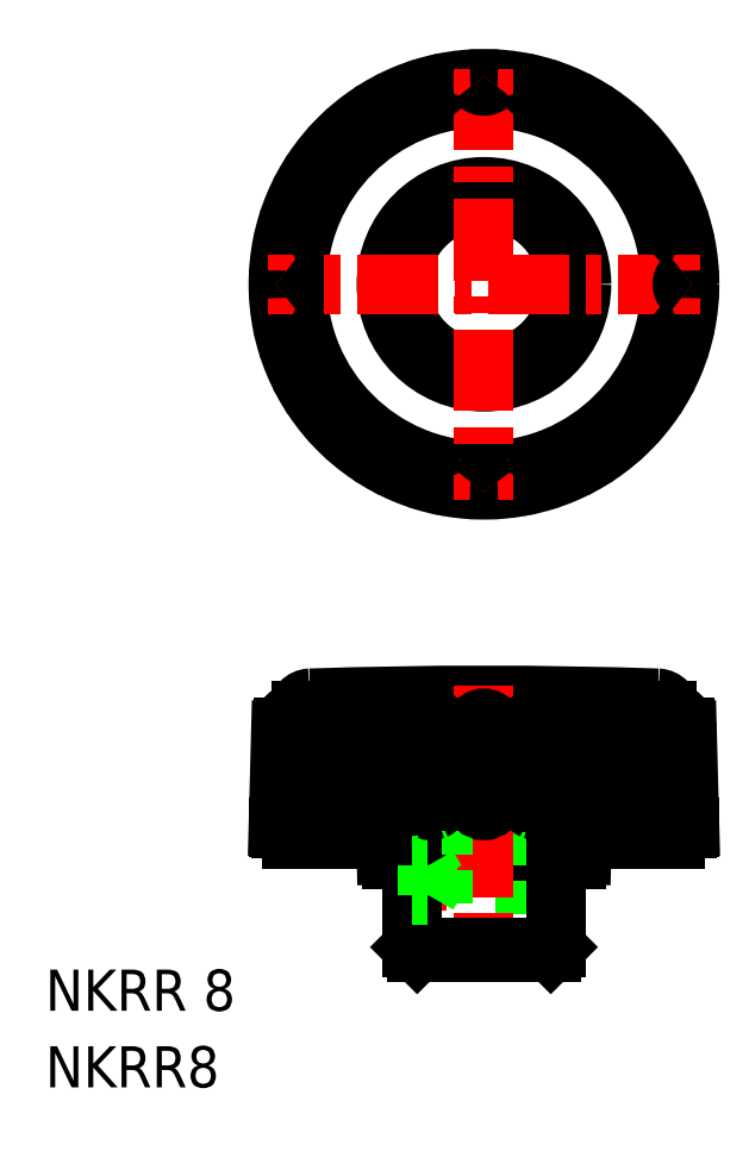
<metadata>
{"format":"dxf","ext":"dxf","renderer":"ezdxf+matplotlib","layout":"modelspace","background":"white","min_lineweight":24,"dpi":150}
</metadata>
<code>
0
SECTION
2
ENTITIES
0
CIRCLE
8
0
10
112.9
20
178.1
30
0
40
8.15
0
CIRCLE
8
0
10
112.9
20
178.1
30
0
40
9.487
0
CIRCLE
8
0
10
112.9
20
178.1
30
0
40
20
0
CIRCLE
8
0
10
112.9
20
178.1
30
0
40
18.15
0
LINE
8
CENTER
10
133.9
20
178.1
30
0
11
91.88
21
178.1
31
0
0
LINE
8
CENTER
10
104.9
20
120.1
30
0
11
109.2
21
120.1
31
0
0
LINE
8
0
10
103.9
20
122.1
30
0
11
121.9
21
122.1
31
0
0
LINE
8
0
10
131.5
20
124.1
30
0
11
94.23
21
124.1
31
0
0
LINE
8
0
10
132.9
20
125.3
30
0
11
92.88
21
125.3
31
0
0
LINE
8
0
10
95.12
20
136.6
30
0
11
130.6
21
136.6
31
0
0
ARC
8
0
10
112.9
20
-361.9
30
0
40
500
50
88.06
51
91.94
0
TEXT
8
0
10
70.21
20
99.98
30
0
40
4
1
NKRR8
11
70.21
21
102
31
0
73
     2
0
TEXT
8
0
10
70.21
20
107.4
30
0
40
4
1
NKRR 8
11
70.21
21
109.4
31
0
73
     2
0
LINE
8
0
10
93.13
20
125.2
30
0
11
93.13
21
125.3
31
0
0
ARC
8
0
10
94.23
20
125.2
30
0
40
1.1
50
180
51
270
0
ARC
8
0
10
103.9
20
122.6
30
0
40
0.5
50
181.5
51
270
0
LINE
8
0
10
103.3
20
124.1
30
0
11
103.4
21
122.6
31
0
0
ARC
8
0
10
96.01
20
136.6
30
0
40
1.2
50
91.94
51
181.9
0
ARC
8
0
10
95.12
20
134.6
30
0
40
2
50
90
51
178.5
0
LINE
8
0
10
96.14
20
127.8
30
0
11
96.14
21
135
31
0
0
LINE
8
0
10
95.22
20
127.8
30
0
11
95.22
21
135
31
0
0
LINE
8
0
10
93.4
20
127.8
30
0
11
93.4
21
135
31
0
0
LINE
8
0
10
93.91
20
127.8
30
0
11
93.91
21
135
31
0
0
LINE
8
0
10
92.88
20
125.3
30
0
11
93.12
21
134.7
31
0
0
ARC
8
0
10
96.58
20
127.8
30
0
40
3.178
50
180
51
186.7
0
ARC
8
0
10
95.12
20
127.7
30
0
40
1.711
50
186.7
51
195.8
0
ARC
8
0
10
94.21
20
127.4
30
0
40
0.7671
50
195.8
51
214.3
0
ARC
8
0
10
93.65
20
127
30
0
40
0.09124
50
214.3
51
270
0
ARC
8
0
10
93.65
20
127
30
0
40
0.09124
50
270
51
325.7
0
ARC
8
0
10
93.09
20
127.4
30
0
40
0.7671
50
325.7
51
344.2
0
ARC
8
0
10
92.19
20
127.7
30
0
40
1.711
50
344.2
51
353.3
0
ARC
8
0
10
90.73
20
127.8
30
0
40
3.178
50
353.3
51
0
0
ARC
8
0
10
95.43
20
127.5
30
0
40
0.6467
50
309.1
51
333
0
ARC
8
0
10
95.02
20
127.7
30
0
40
1.102
50
333
51
348.1
0
ARC
8
0
10
94.38
20
127.8
30
0
40
1.761
50
348.1
51
0
0
ARC
8
0
10
96.98
20
127.8
30
0
40
1.761
50
180
51
191.9
0
ARC
8
0
10
96.33
20
127.7
30
0
40
1.102
50
191.9
51
207
0
ARC
8
0
10
95.93
20
127.5
30
0
40
0.6467
50
207
51
230.9
0
ARC
8
0
10
95.68
20
127.2
30
0
40
0.2474
50
230.9
51
270
0
ARC
8
0
10
95.68
20
127.2
30
0
40
0.2474
50
270
51
309.1
0
ARC
8
0
10
94.65
20
135.4
30
0
40
0.683
50
144.9
51
160.1
0
ARC
8
0
10
95.31
20
135.2
30
0
40
1.395
50
160.1
51
171.5
0
ARC
8
0
10
94.23
20
135.1
30
0
40
0.7774
50
105
51
114
0
ARC
8
0
10
94.26
20
135.1
30
0
40
0.8425
50
114
51
137.1
0
ARC
8
0
10
94.3
20
135
30
0
40
0.8988
50
137.1
51
159
0
ARC
8
0
10
94.05
20
135.8
30
0
40
0.05
50
324.9
51
105
0
ARC
8
0
10
96.38
20
135
30
0
40
2.476
50
171.5
51
180
0
ARC
8
0
10
94.37
20
135
30
0
40
0.968
50
159
51
180
0
ARC
8
0
10
102.4
20
135.5
30
0
40
6.286
50
177
51
178.3
0
ARC
8
0
10
111.6
20
135.2
30
0
40
15.44
50
178.3
51
179.3
0
ARC
8
0
10
96.17
20
134.9
30
0
40
1.006
50
97.5
51
111.3
0
ARC
8
0
10
96.05
20
135.8
30
0
40
0.1
50
357
51
97.5
0
ARC
8
0
10
96.11
20
135
30
0
40
0.9001
50
133.3
51
156.3
0
ARC
8
0
10
96.15
20
134.9
30
0
40
0.9479
50
111.3
51
133.3
0
ARC
8
0
10
127
20
135
30
0
40
30.85
50
179.3
51
180
0
ARC
8
0
10
96.06
20
135
30
0
40
0.8444
50
156.3
51
180
0
LINE
8
0
10
99.48
20
127.8
30
0
11
99.48
21
135
31
0
0
LINE
8
0
10
98.1
20
127.8
30
0
11
98.1
21
135
31
0
0
ARC
8
0
10
98.79
20
127.5
30
0
40
0.5349
50
270
51
298.4
0
ARC
8
0
10
98.79
20
127.5
30
0
40
0.5349
50
241.6
51
270
0
ARC
8
0
10
98.89
20
127.6
30
0
40
0.7347
50
217.5
51
241.6
0
ARC
8
0
10
99.27
20
127.8
30
0
40
1.17
50
180
51
197.6
0
ARC
8
0
10
99.04
20
127.8
30
0
40
0.9229
50
197.6
51
217.5
0
ARC
8
0
10
98.31
20
127.8
30
0
40
1.17
50
342.4
51
0
0
ARC
8
0
10
98.7
20
127.6
30
0
40
0.7347
50
298.4
51
322.5
0
ARC
8
0
10
98.55
20
127.8
30
0
40
0.9229
50
322.5
51
342.4
0
ARC
8
0
10
99.23
20
134.5
30
0
40
1.403
50
90
51
108.3
0
ARC
8
0
10
99.15
20
134.7
30
0
40
1.143
50
108.3
51
128.6
0
ARC
8
0
10
99.02
20
134.9
30
0
40
0.9428
50
128.6
51
152.6
0
ARC
8
0
10
98.83
20
135
30
0
40
0.7256
50
152.6
51
180
0
ARC
8
0
10
97.77
20
135.2
30
0
40
1.709
50
6.694
51
15.82
0
ARC
8
0
10
96.31
20
135
30
0
40
3.173
50
0
51
6.694
0
ARC
8
0
10
99.23
20
135.8
30
0
40
0.09148
50
34.37
51
90
0
ARC
8
0
10
98.67
20
135.4
30
0
40
0.7664
50
15.82
51
34.37
0
LINE
8
0
10
103.7
20
127.8
30
0
11
103.7
21
135
31
0
0
LINE
8
0
10
102.1
20
127.8
30
0
11
102.1
21
135
31
0
0
ARC
8
0
10
102.9
20
127.6
30
0
40
0.7035
50
270
51
295.1
0
ARC
8
0
10
103.2
20
127.8
30
0
40
1.018
50
180
51
200.1
0
ARC
8
0
10
103
20
127.8
30
0
40
0.9015
50
200.1
51
221.4
0
ARC
8
0
10
103
20
127.7
30
0
40
0.8086
50
221.4
51
244.9
0
ARC
8
0
10
102.9
20
127.6
30
0
40
0.7035
50
244.9
51
270
0
ARC
8
0
10
102.9
20
127.7
30
0
40
0.8086
50
295.1
51
318.6
0
ARC
8
0
10
102.8
20
127.8
30
0
40
0.9015
50
318.6
51
339.9
0
ARC
8
0
10
102.7
20
127.8
30
0
40
1.018
50
339.9
51
0
0
ARC
8
0
10
103.2
20
134.6
30
0
40
1.323
50
90
51
108.8
0
ARC
8
0
10
103.2
20
134.8
30
0
40
1.104
50
108.8
51
129.5
0
ARC
8
0
10
103
20
134.9
30
0
40
0.9335
50
129.5
51
153.3
0
ARC
8
0
10
102.9
20
135
30
0
40
0.7461
50
153.3
51
180
0
ARC
8
0
10
102.7
20
135.1
30
0
40
1.054
50
12.85
51
28.84
0
ARC
8
0
10
103
20
135.3
30
0
40
0.6513
50
28.84
51
53.05
0
ARC
8
0
10
103.2
20
135.6
30
0
40
0.2853
50
53.05
51
90
0
ARC
8
0
10
102.1
20
135
30
0
40
1.629
50
0
51
12.85
0
LINE
8
0
10
104
20
136.6
30
0
11
104
21
136.6
31
0
0
ARC
8
0
10
102.8
20
195.6
30
0
40
0.9
50
246.1
51
353.9
0
ARC
8
0
10
94.61
20
171.9
30
0
40
0.7
50
141.1
51
198.8
0
ARC
8
0
10
95.38
20
168
30
0
40
0.9
50
336.1
51
83.87
0
ARC
8
0
10
95.55
20
169.6
30
0
40
0.7
50
206.2
51
263.9
0
ARC
8
0
10
96.85
20
167.4
30
0
40
0.7
50
156.1
51
213.8
0
ARC
8
0
10
98.59
20
163.8
30
0
40
0.9
50
351.1
51
98.87
0
ARC
8
0
10
98.35
20
165.4
30
0
40
0.7
50
221.2
51
278.9
0
ARC
8
0
10
100.2
20
163.6
30
0
40
0.7
50
171.1
51
228.8
0
ARC
8
0
10
102.8
20
160.6
30
0
40
0.9
50
6.127
51
113.9
0
ARC
8
0
10
102.1
20
162.1
30
0
40
0.7
50
236.2
51
293.9
0
ARC
8
0
10
104.4
20
160.8
30
0
40
0.7
50
186.1
51
243.8
0
ARC
8
0
10
93.36
20
183.4
30
0
40
0.9
50
291.1
51
38.87
0
ARC
8
0
10
92.68
20
178.1
30
0
40
0.9
50
306.1
51
53.87
0
ARC
8
0
10
93.94
20
174.4
30
0
40
0.7
50
191.2
51
248.9
0
ARC
8
0
10
93.36
20
172.9
30
0
40
0.9
50
321.1
51
68.87
0
ARC
8
0
10
93.62
20
176.8
30
0
40
0.7
50
126.1
51
183.8
0
ARC
8
0
10
93.94
20
181.9
30
0
40
0.7
50
111.1
51
168.8
0
ARC
8
0
10
93.62
20
179.4
30
0
40
0.7
50
176.2
51
233.9
0
ARC
8
0
10
96.85
20
188.9
30
0
40
0.7
50
146.2
51
203.9
0
ARC
8
0
10
94.61
20
184.4
30
0
40
0.7
50
161.2
51
218.9
0
ARC
8
0
10
95.38
20
188.2
30
0
40
0.9
50
276.1
51
23.87
0
ARC
8
0
10
95.55
20
186.6
30
0
40
0.7
50
96.13
51
153.8
0
ARC
8
0
10
98.59
20
192.4
30
0
40
0.9
50
261.1
51
8.873
0
ARC
8
0
10
98.35
20
190.8
30
0
40
0.7
50
81.13
51
138.8
0
ARC
8
0
10
100.2
20
192.7
30
0
40
0.7
50
131.2
51
188.9
0
ARC
8
0
10
102.1
20
194.2
30
0
40
0.7
50
66.13
51
123.8
0
ARC
8
0
10
104.4
20
195.5
30
0
40
0.7
50
116.2
51
173.9
0
LINE
8
0
10
116.9
20
129.6
30
0
11
116.9
21
113.1
31
0
0
LINE
8
CENTER
10
112.9
20
139.1
30
0
11
112.9
21
112.1
31
0
0
LINE
8
0
10
108.9
20
113.1
30
0
11
108.9
21
129.6
31
0
0
LINE
8
0
10
106.4
20
113.1
30
0
11
119.4
21
113.1
31
0
0
LINE
8
0
10
105.9
20
113.6
30
0
11
119.9
21
113.6
31
0
0
LINE
8
0
10
105.9
20
122.1
30
0
11
105.9
21
113.6
31
0
0
LINE
8
0
10
105.9
20
113.6
30
0
11
106.4
21
113.1
31
0
0
LINE
8
0
10
108.2
20
120.1
30
0
11
107.4
21
118.7
31
0
0
LINE
8
0
10
107.4
20
118.7
30
0
11
107.4
21
121.5
31
0
0
LINE
8
0
10
107.4
20
118.7
30
0
11
105.9
21
118.7
31
0
0
LINE
8
0
10
105.9
20
121.5
30
0
11
107.4
21
121.5
31
0
0
LINE
8
0
10
107.4
20
121.5
30
0
11
108.2
21
120.1
31
0
0
LINE
8
0
10
119.9
20
122.1
30
0
11
119.9
21
113.6
31
0
0
LINE
8
0
10
119.9
20
113.6
30
0
11
119.4
21
113.1
31
0
0
ARC
8
0
10
112.9
20
135
30
0
40
0.9
50
0
51
180
0
ARC
8
0
10
112.9
20
127.8
30
0
40
0.9
50
180
51
0
0
LINE
8
0
10
112.9
20
131.9
30
0
11
116.9
21
129.6
31
0
0
LINE
8
0
10
108.9
20
128.1
30
0
11
116.9
21
128.1
31
0
0
LINE
8
0
10
108.9
20
129.6
30
0
11
116.9
21
129.6
31
0
0
LINE
8
0
10
108.9
20
129.6
30
0
11
112.9
21
131.9
31
0
0
LINE
8
0
10
108.6
20
127.8
30
0
11
108.6
21
135
31
0
0
LINE
8
0
10
106.8
20
127.8
30
0
11
106.8
21
135
31
0
0
ARC
8
0
10
107.7
20
127.8
30
0
40
0.8997
50
202.4
51
224.8
0
ARC
8
0
10
107.7
20
127.8
30
0
40
0.9047
50
180
51
202.4
0
ARC
8
0
10
107.7
20
127.8
30
0
40
0.8956
50
292.6
51
315.2
0
ARC
8
0
10
107.7
20
127.8
30
0
40
0.8997
50
315.2
51
337.6
0
ARC
8
0
10
107.7
20
127.8
30
0
40
0.9047
50
337.6
51
0
0
ARC
8
0
10
107.7
20
127.8
30
0
40
0.8907
50
247.4
51
270
0
ARC
8
0
10
107.7
20
127.8
30
0
40
0.8907
50
270
51
292.6
0
ARC
8
0
10
107.7
20
127.8
30
0
40
0.8956
50
224.8
51
247.4
0
ARC
8
0
10
107.7
20
134.9
30
0
40
0.9229
50
130.6
51
154.2
0
ARC
8
0
10
107.6
20
135
30
0
40
0.7747
50
154.2
51
180
0
ARC
8
0
10
107.7
20
135.1
30
0
40
0.9098
50
18.8
51
39.42
0
ARC
8
0
10
107.8
20
135.2
30
0
40
0.7679
50
39.42
51
63.26
0
ARC
8
0
10
107.9
20
135.3
30
0
40
0.6123
50
63.26
51
90
0
ARC
8
0
10
107.9
20
134.7
30
0
40
1.224
50
90
51
109.5
0
ARC
8
0
10
107.5
20
135
30
0
40
1.092
50
0
51
18.8
0
ARC
8
0
10
107.8
20
134.8
30
0
40
1.056
50
109.5
51
130.6
0
LINE
8
0
10
112
20
127.8
30
0
11
112
21
135
31
0
0
LINE
8
0
10
112.9
20
136.6
30
0
11
112.9
21
136.6
31
0
0
ARC
8
0
10
118.1
20
135.1
30
0
40
0.9098
50
140.6
51
161.2
0
ARC
8
0
10
118
20
127.8
30
0
40
0.8997
50
202.4
51
224.8
0
LINE
8
0
10
113.8
20
127.8
30
0
11
113.8
21
135
31
0
0
LINE
8
0
10
117.1
20
127.8
30
0
11
117.1
21
135
31
0
0
ARC
8
0
10
118
20
127.8
30
0
40
0.9047
50
180
51
202.4
0
ARC
8
0
10
118.2
20
135
30
0
40
1.092
50
161.2
51
180
0
LINE
8
0
10
118.9
20
127.8
30
0
11
118.9
21
135
31
0
0
ARC
8
0
10
118
20
127.8
30
0
40
0.8997
50
315.2
51
337.6
0
ARC
8
0
10
118
20
127.8
30
0
40
0.9047
50
337.6
51
0
0
ARC
8
0
10
118
20
127.8
30
0
40
0.8907
50
247.4
51
270
0
ARC
8
0
10
118
20
127.8
30
0
40
0.8907
50
270
51
292.6
0
ARC
8
0
10
118
20
127.8
30
0
40
0.8956
50
292.6
51
315.2
0
ARC
8
0
10
118
20
127.8
30
0
40
0.8956
50
224.8
51
247.4
0
ARC
8
0
10
118.1
20
135
30
0
40
0.7747
50
0
51
25.81
0
ARC
8
0
10
117.9
20
134.8
30
0
40
1.056
50
49.42
51
70.46
0
ARC
8
0
10
117.9
20
134.7
30
0
40
1.224
50
70.46
51
90
0
ARC
8
0
10
117.9
20
135.3
30
0
40
0.6123
50
90
51
116.7
0
ARC
8
0
10
118
20
134.9
30
0
40
0.9229
50
25.81
51
49.42
0
ARC
8
0
10
117.9
20
135.2
30
0
40
0.7679
50
116.7
51
140.6
0
LINE
8
0
10
132.6
20
125.2
30
0
11
132.6
21
125.3
31
0
0
ARC
8
0
10
121.9
20
122.6
30
0
40
0.5
50
270
51
358.5
0
LINE
8
0
10
122.4
20
124.1
30
0
11
122.4
21
122.6
31
0
0
ARC
8
0
10
131.5
20
125.2
30
0
40
1.1
50
270
51
0
0
ARC
8
0
10
123.3
20
135.5
30
0
40
6.286
50
1.671
51
2.996
0
ARC
8
0
10
129.7
20
135.8
30
0
40
0.1
50
82.5
51
183
0
ARC
8
0
10
114.2
20
135.2
30
0
40
15.44
50
0.6922
51
1.671
0
ARC
8
0
10
131.4
20
127.8
30
0
40
1.761
50
180
51
191.9
0
LINE
8
0
10
123.6
20
127.8
30
0
11
123.6
21
135
31
0
0
LINE
8
0
10
122
20
127.8
30
0
11
122
21
135
31
0
0
ARC
8
0
10
122.7
20
127.8
30
0
40
0.9015
50
318.6
51
339.9
0
ARC
8
0
10
122.9
20
127.7
30
0
40
0.8086
50
221.4
51
244.9
0
ARC
8
0
10
122.8
20
127.6
30
0
40
0.7035
50
244.9
51
270
0
ARC
8
0
10
122.8
20
127.6
30
0
40
0.7035
50
270
51
295.1
0
ARC
8
0
10
122.8
20
127.7
30
0
40
0.8086
50
295.1
51
318.6
0
ARC
8
0
10
123
20
127.8
30
0
40
1.018
50
180
51
200.1
0
ARC
8
0
10
122.9
20
127.8
30
0
40
0.9015
50
200.1
51
221.4
0
ARC
8
0
10
122.6
20
127.8
30
0
40
1.018
50
339.9
51
0
0
ARC
8
0
10
122.7
20
134.9
30
0
40
0.9335
50
26.7
51
50.53
0
ARC
8
0
10
122.6
20
134.8
30
0
40
1.104
50
50.53
51
71.16
0
ARC
8
0
10
122.5
20
134.6
30
0
40
1.323
50
71.16
51
90
0
ARC
8
0
10
122.5
20
135.6
30
0
40
0.2853
50
90
51
126.9
0
ARC
8
0
10
123.1
20
135.1
30
0
40
1.054
50
151.2
51
167.1
0
ARC
8
0
10
122.7
20
135.3
30
0
40
0.6513
50
126.9
51
151.2
0
ARC
8
0
10
123.7
20
135
30
0
40
1.629
50
167.1
51
180
0
ARC
8
0
10
122.9
20
135
30
0
40
0.7461
50
0
51
26.7
0
LINE
8
0
10
127.6
20
127.8
30
0
11
127.6
21
135
31
0
0
LINE
8
0
10
126.3
20
127.8
30
0
11
126.3
21
135
31
0
0
ARC
8
0
10
126.7
20
127.8
30
0
40
0.9229
50
322.5
51
342.4
0
ARC
8
0
10
126.9
20
127.6
30
0
40
0.7347
50
298.4
51
322.5
0
ARC
8
0
10
127
20
127.5
30
0
40
0.5349
50
241.6
51
270
0
ARC
8
0
10
127.1
20
127.6
30
0
40
0.7347
50
217.5
51
241.6
0
ARC
8
0
10
127.2
20
127.8
30
0
40
0.9229
50
197.6
51
217.5
0
ARC
8
0
10
127.4
20
127.8
30
0
40
1.17
50
180
51
197.6
0
ARC
8
0
10
127
20
127.5
30
0
40
0.5349
50
270
51
298.4
0
ARC
8
0
10
126.5
20
127.8
30
0
40
1.17
50
342.4
51
0
0
ARC
8
0
10
126.7
20
134.9
30
0
40
0.9428
50
27.38
51
51.35
0
ARC
8
0
10
126.5
20
135.8
30
0
40
0.09148
50
90
51
145.6
0
ARC
8
0
10
127.1
20
135.4
30
0
40
0.7664
50
145.6
51
164.2
0
ARC
8
0
10
128
20
135.2
30
0
40
1.709
50
164.2
51
173.3
0
ARC
8
0
10
126.5
20
134.5
30
0
40
1.403
50
71.67
51
90
0
ARC
8
0
10
126.6
20
134.7
30
0
40
1.143
50
51.35
51
71.67
0
ARC
8
0
10
129.4
20
135
30
0
40
3.173
50
173.3
51
180
0
ARC
8
0
10
126.9
20
135
30
0
40
0.7256
50
0
51
27.38
0
ARC
8
0
10
130.6
20
134.6
30
0
40
2
50
1.5
51
90
0
ARC
8
0
10
129.7
20
136.6
30
0
40
1.2
50
358.1
51
88.06
0
LINE
8
0
10
132.4
20
127.8
30
0
11
132.4
21
135
31
0
0
LINE
8
0
10
132.9
20
125.3
30
0
11
132.6
21
134.7
31
0
0
LINE
8
0
10
131.8
20
127.8
30
0
11
131.8
21
135
31
0
0
LINE
8
0
10
129.6
20
127.8
30
0
11
129.6
21
135
31
0
0
LINE
8
0
10
130.5
20
127.8
30
0
11
130.5
21
135
31
0
0
ARC
8
0
10
128.8
20
127.8
30
0
40
1.761
50
348.1
51
0
0
ARC
8
0
10
129.4
20
127.7
30
0
40
1.102
50
333
51
348.1
0
ARC
8
0
10
129.8
20
127.5
30
0
40
0.6467
50
309.1
51
333
0
ARC
8
0
10
130.1
20
127.2
30
0
40
0.2474
50
270
51
309.1
0
ARC
8
0
10
130.1
20
127.2
30
0
40
0.2474
50
230.9
51
270
0
ARC
8
0
10
130.7
20
127.7
30
0
40
1.102
50
191.9
51
207
0
ARC
8
0
10
130.3
20
127.5
30
0
40
0.6467
50
207
51
230.9
0
ARC
8
0
10
133.6
20
127.7
30
0
40
1.711
50
186.7
51
195.8
0
ARC
8
0
10
132.7
20
127.4
30
0
40
0.7671
50
195.8
51
214.3
0
ARC
8
0
10
132.1
20
127
30
0
40
0.09124
50
214.3
51
270
0
ARC
8
0
10
132.1
20
127
30
0
40
0.09124
50
270
51
325.7
0
ARC
8
0
10
131.5
20
127.4
30
0
40
0.7671
50
325.7
51
344.2
0
ARC
8
0
10
130.6
20
127.7
30
0
40
1.711
50
344.2
51
353.3
0
ARC
8
0
10
129.2
20
127.8
30
0
40
3.178
50
353.3
51
0
0
ARC
8
0
10
135
20
127.8
30
0
40
3.178
50
180
51
186.7
0
ARC
8
0
10
131.7
20
135.8
30
0
40
0.05
50
74.98
51
215.1
0
ARC
8
0
10
129.6
20
135
30
0
40
0.9001
50
23.73
51
46.7
0
ARC
8
0
10
129.6
20
134.9
30
0
40
0.9479
50
46.7
51
68.68
0
ARC
8
0
10
129.7
20
135
30
0
40
0.8444
50
0
51
23.73
0
ARC
8
0
10
98.76
20
135
30
0
40
30.85
50
0
51
0.6922
0
ARC
8
0
10
129.6
20
134.9
30
0
40
1.006
50
68.68
51
82.5
0
ARC
8
0
10
131.5
20
135
30
0
40
0.8988
50
21.04
51
42.88
0
ARC
8
0
10
131.4
20
135
30
0
40
0.968
50
0
51
21.04
0
ARC
8
0
10
131.5
20
135.1
30
0
40
0.7774
50
65.96
51
74.99
0
ARC
8
0
10
130.4
20
135.2
30
0
40
1.395
50
8.546
51
19.94
0
ARC
8
0
10
131.1
20
135.4
30
0
40
0.683
50
19.94
51
35.12
0
ARC
8
0
10
131.5
20
135.1
30
0
40
0.8425
50
42.88
51
65.96
0
ARC
8
0
10
129.4
20
135
30
0
40
2.476
50
0
51
8.546
0
ARC
8
0
10
123
20
195.6
30
0
40
0.9
50
186.1
51
293.9
0
LINE
8
CENTER
10
112.9
20
199.1
30
0
11
112.9
21
157.1
31
0
0
ARC
8
0
10
112.9
20
157.9
30
0
40
0.9
50
36.13
51
143.9
0
ARC
8
0
10
106.6
20
159.9
30
0
40
0.7
50
251.2
51
308.9
0
ARC
8
0
10
109.1
20
159.2
30
0
40
0.7
50
201.1
51
258.8
0
ARC
8
0
10
107.6
20
158.6
30
0
40
0.9
50
21.13
51
128.9
0
ARC
8
0
10
111.6
20
158.9
30
0
40
0.7
50
266.2
51
323.9
0
ARC
8
0
10
116.6
20
159.2
30
0
40
0.7
50
281.2
51
338.9
0
ARC
8
0
10
118.1
20
158.6
30
0
40
0.9
50
51.13
51
158.9
0
ARC
8
0
10
114.2
20
158.9
30
0
40
0.7
50
216.1
51
273.8
0
ARC
8
0
10
119.1
20
159.9
30
0
40
0.7
50
231.1
51
288.8
0
ARC
8
0
10
131.1
20
171.9
30
0
40
0.7
50
341.2
51
38.87
0
ARC
8
0
10
130.4
20
168
30
0
40
0.9
50
96.13
51
203.9
0
ARC
8
0
10
128.9
20
167.4
30
0
40
0.7
50
326.2
51
23.87
0
ARC
8
0
10
123.6
20
162.1
30
0
40
0.7
50
246.1
51
303.8
0
ARC
8
0
10
121.4
20
160.8
30
0
40
0.7
50
296.2
51
353.9
0
ARC
8
0
10
123
20
160.6
30
0
40
0.9
50
66.13
51
173.9
0
ARC
8
0
10
127.4
20
165.4
30
0
40
0.7
50
261.1
51
318.8
0
ARC
8
0
10
125.6
20
163.6
30
0
40
0.7
50
311.2
51
8.873
0
ARC
8
0
10
127.2
20
163.8
30
0
40
0.9
50
81.13
51
188.9
0
ARC
8
0
10
130.2
20
169.6
30
0
40
0.7
50
276.1
51
333.8
0
ARC
8
0
10
128.9
20
188.9
30
0
40
0.7
50
336.1
51
33.84
0
ARC
8
0
10
130.4
20
188.2
30
0
40
0.9
50
156.1
51
263.9
0
ARC
8
0
10
123.6
20
194.2
30
0
40
0.7
50
56.16
51
113.9
0
ARC
8
0
10
127.4
20
190.8
30
0
40
0.7
50
41.16
51
98.87
0
ARC
8
0
10
125.6
20
192.7
30
0
40
0.7
50
351.1
51
48.84
0
ARC
8
0
10
127.2
20
192.4
30
0
40
0.9
50
171.1
51
278.9
0
ARC
8
0
10
132.4
20
183.4
30
0
40
0.9
50
141.1
51
248.9
0
ARC
8
0
10
133.1
20
178.1
30
0
40
0.9
50
126.1
51
233.9
0
ARC
8
0
10
132.4
20
172.9
30
0
40
0.9
50
111.1
51
218.9
0
ARC
8
0
10
131.8
20
174.4
30
0
40
0.7
50
291.1
51
348.8
0
ARC
8
0
10
132.1
20
176.8
30
0
40
0.7
50
356.2
51
53.87
0
ARC
8
0
10
132.1
20
179.4
30
0
40
0.7
50
306.1
51
3.84
0
ARC
8
0
10
131.8
20
181.9
30
0
40
0.7
50
11.16
51
68.87
0
ARC
8
0
10
130.2
20
186.6
30
0
40
0.7
50
26.16
51
83.87
0
ARC
8
0
10
131.1
20
184.4
30
0
40
0.7
50
321.1
51
18.84
0
ARC
8
0
10
112.9
20
198.3
30
0
40
0.9
50
216.1
51
323.9
0
ARC
8
0
10
106.6
20
196.4
30
0
40
0.7
50
51.13
51
108.8
0
ARC
8
0
10
109.1
20
197.1
30
0
40
0.7
50
101.2
51
158.9
0
ARC
8
0
10
107.6
20
197.6
30
0
40
0.9
50
231.1
51
338.9
0
ARC
8
0
10
111.6
20
197.4
30
0
40
0.7
50
36.13
51
93.84
0
ARC
8
0
10
116.6
20
197.1
30
0
40
0.7
50
21.13
51
78.84
0
ARC
8
0
10
118.1
20
197.6
30
0
40
0.9
50
201.1
51
308.9
0
ARC
8
0
10
114.2
20
197.4
30
0
40
0.7
50
86.16
51
143.9
0
ARC
8
0
10
119.1
20
196.4
30
0
40
0.7
50
71.16
51
128.9
0
ARC
8
0
10
121.4
20
195.5
30
0
40
0.7
50
6.127
51
63.84
0
ENDSEC
0
EOF

</code>
